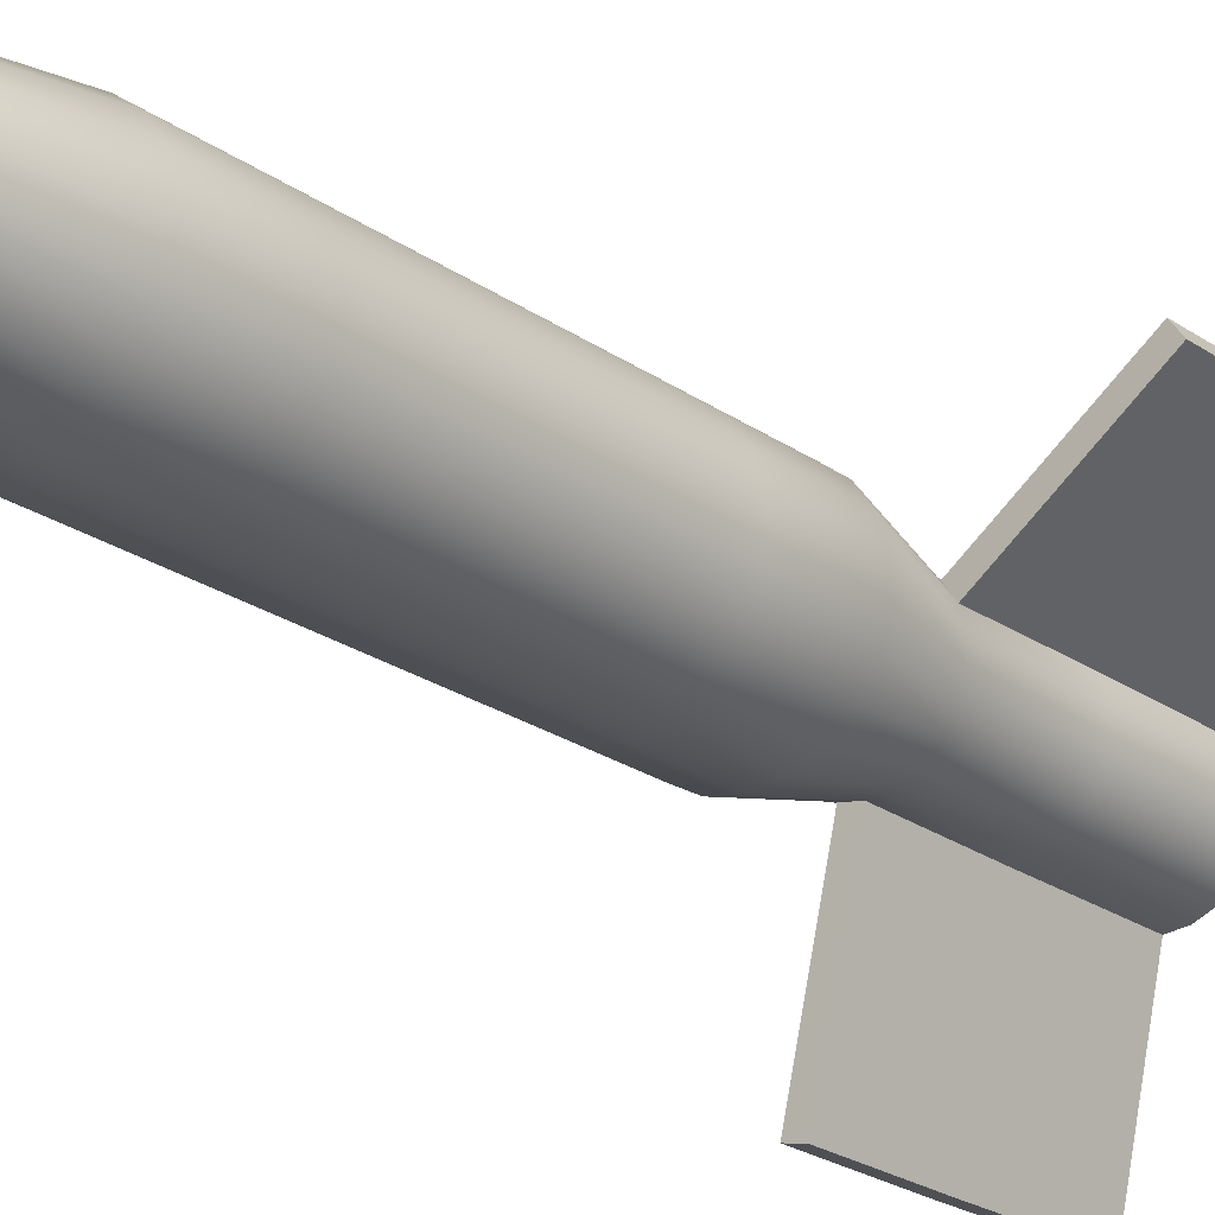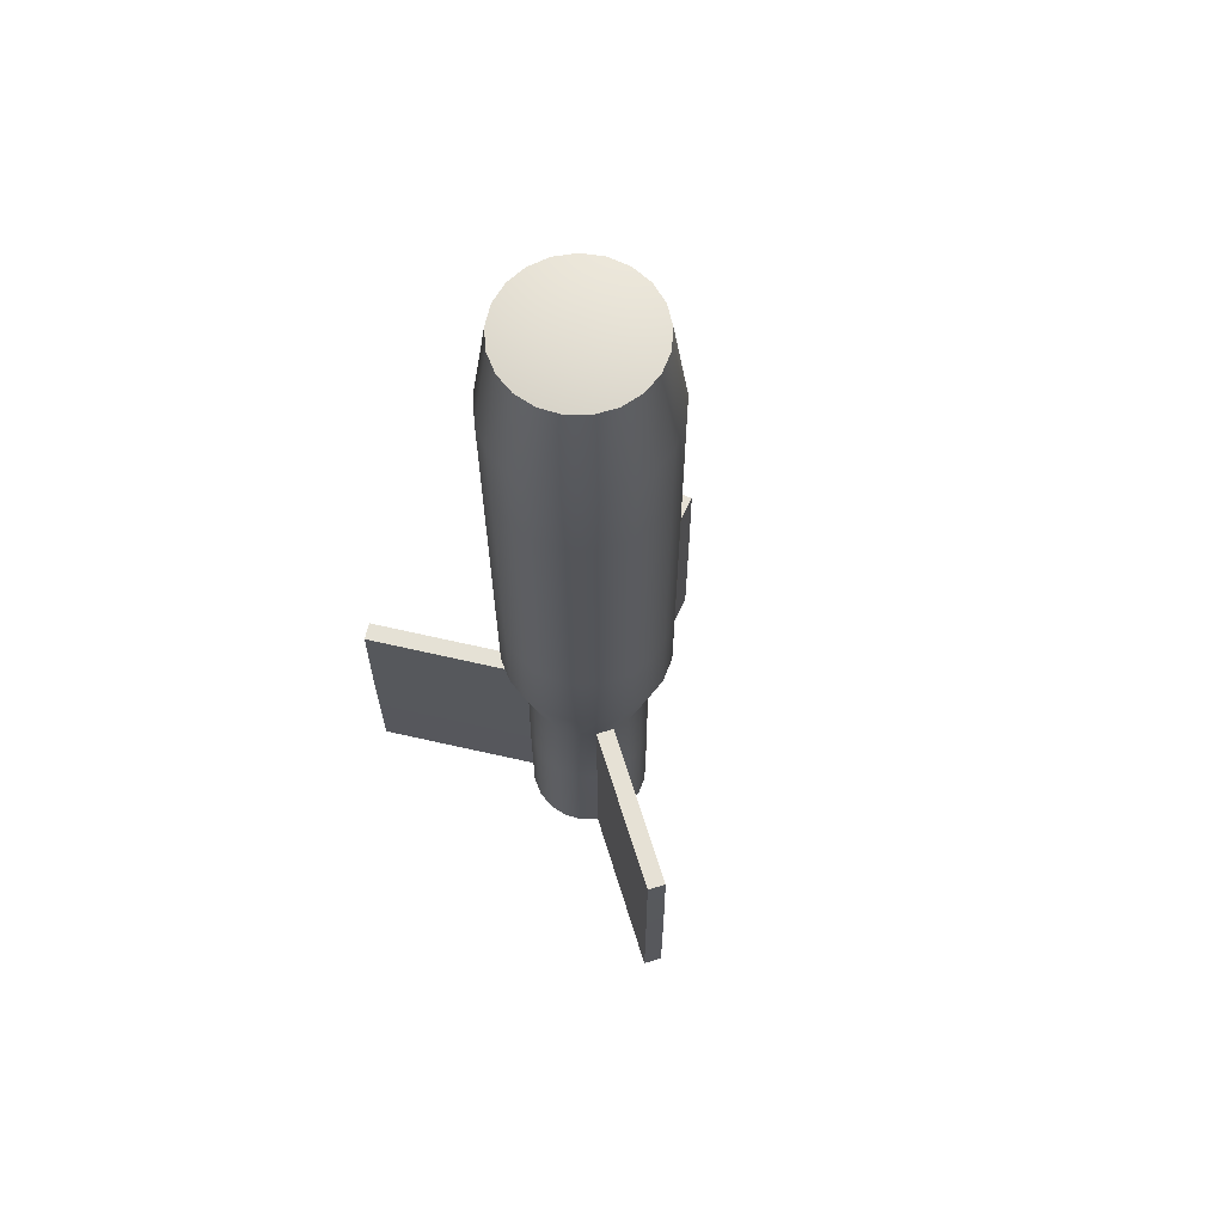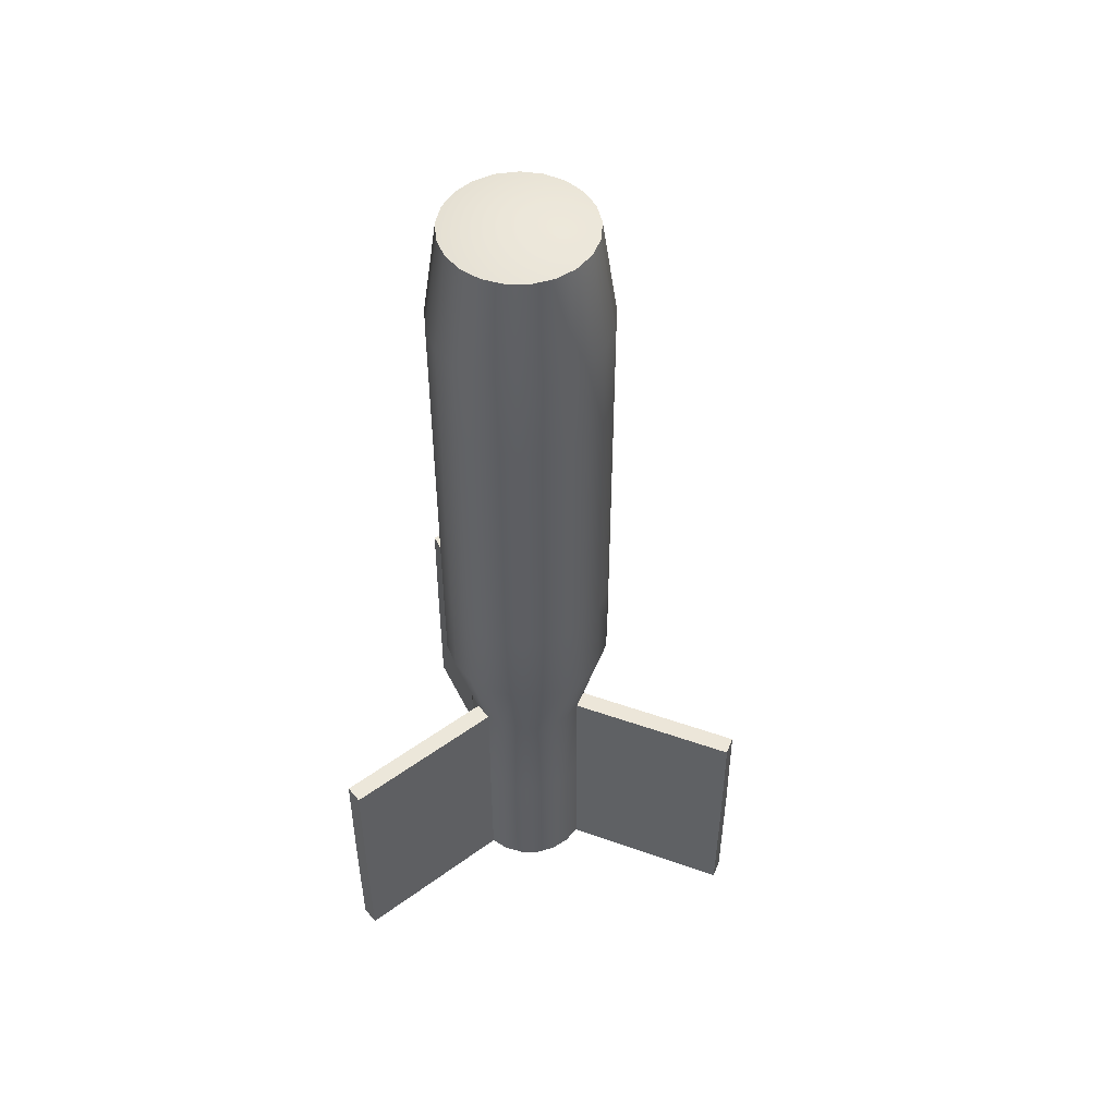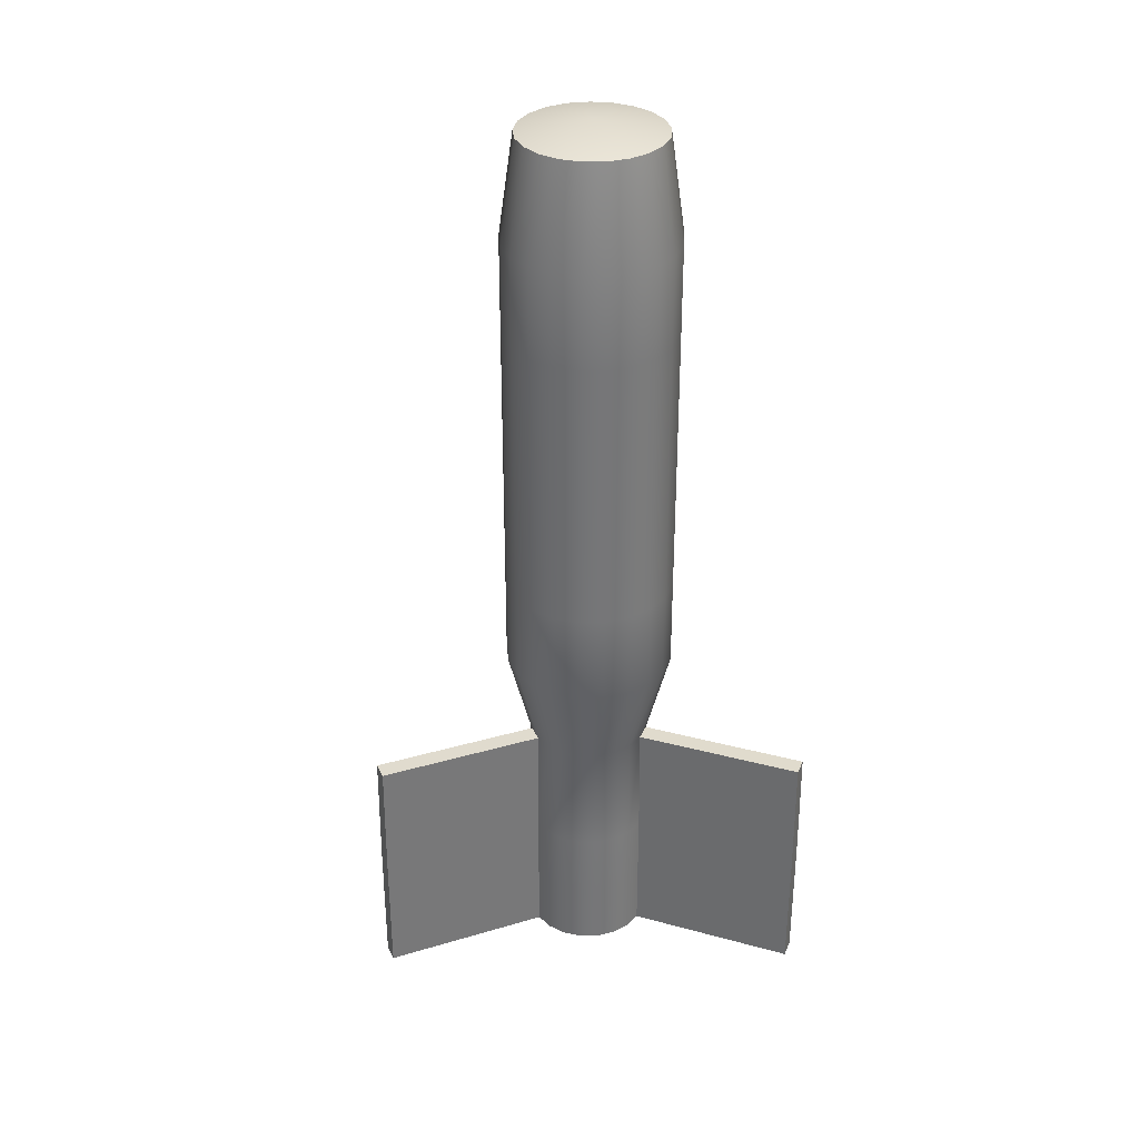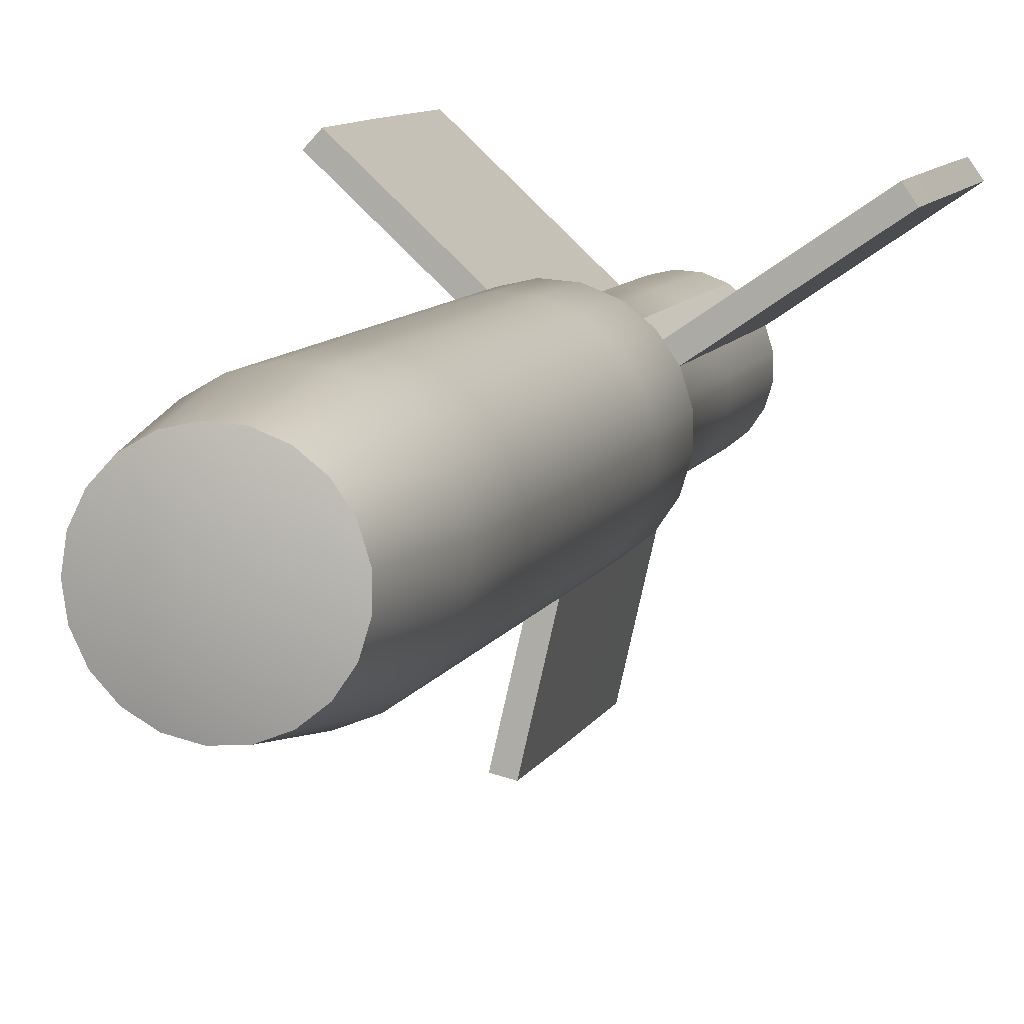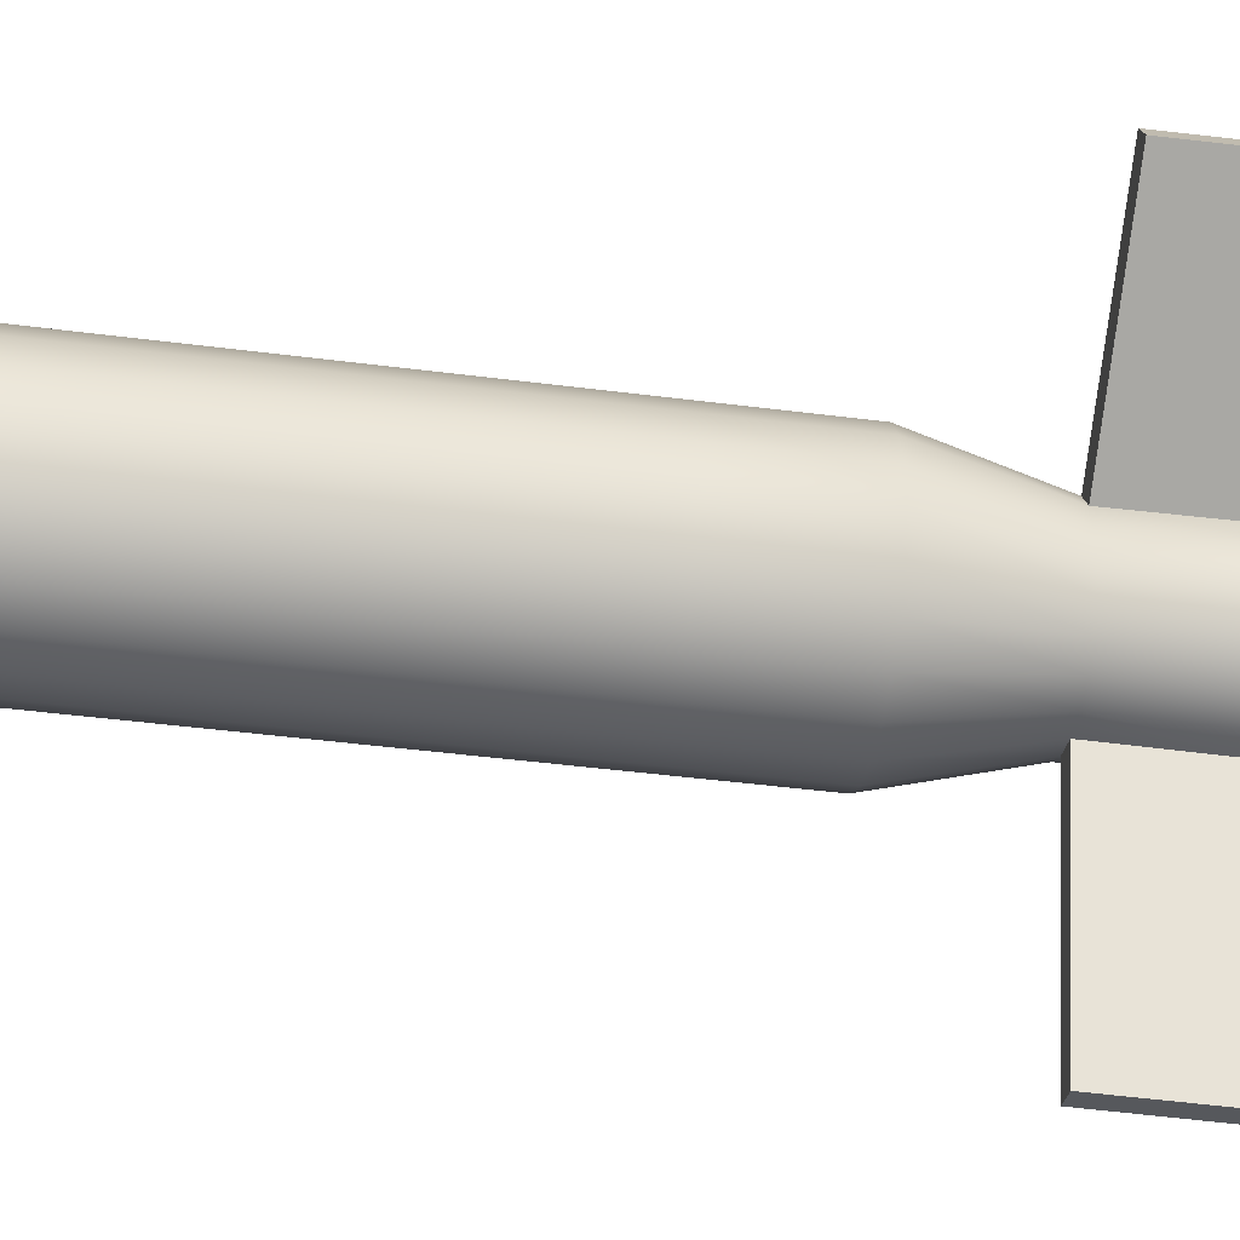
<metadata>
{"format":"obj","ext":"obj","renderer":"f3d","projection":"perspective","resolution":1024,"background":"white","views":[{"elev":-23.9,"azim":-138.8,"up":"+Z"},{"elev":65.2,"azim":150.0,"up":"+Y"},{"elev":50.8,"azim":98.4,"up":"+Y"},{"elev":33.5,"azim":-125.1,"up":"+Y"},{"elev":8.4,"azim":-164.8,"up":"+Z"},{"elev":-40.5,"azim":-99.2,"up":"+Z"}]}
</metadata>
<code>
g default
v -1.865 0.3768 -7.087
v -1.96 0.3768 -7.283
v -2.109 0.3768 -7.443
v -2.298 0.3768 -7.552
v -2.51 0.3768 -7.601
v -2.728 0.3768 -7.585
v -2.931 0.3768 -7.505
v -3.102 0.3768 -7.369
v -3.225 0.3768 -7.188
v -3.289 0.3768 -6.98
v -3.289 0.3768 -6.762
v -3.225 0.3768 -6.553
v -3.102 0.3768 -6.373
v -2.931 0.3768 -6.236
v -2.728 0.3768 -6.157
v -2.51 0.3768 -6.14
v -2.298 0.3768 -6.189
v -2.109 0.3768 -6.298
v -1.96 0.3768 -6.458
v -1.865 0.3768 -6.655
v -1.833 0.3768 -6.871
v -1.865 1.168 -7.087
v -1.96 1.168 -7.283
v -2.109 1.168 -7.443
v -2.298 1.168 -7.552
v -2.51 1.168 -7.601
v -2.728 1.168 -7.585
v -2.931 1.168 -7.505
v -3.102 1.168 -7.369
v -3.225 1.168 -7.188
v -3.289 1.168 -6.98
v -3.289 1.168 -6.762
v -3.225 1.168 -6.553
v -3.102 1.168 -6.373
v -2.931 1.168 -6.236
v -2.728 1.168 -6.157
v -2.51 1.168 -6.14
v -2.298 1.168 -6.189
v -2.109 1.168 -6.298
v -1.96 1.168 -6.458
v -1.865 1.168 -6.655
v -1.833 1.168 -6.871
v -1.865 1.96 -7.087
v -1.96 1.96 -7.283
v -2.109 1.96 -7.443
v -2.298 1.96 -7.552
v -2.51 1.96 -7.601
v -2.728 1.96 -7.585
v -2.931 1.96 -7.505
v -3.102 1.96 -7.369
v -3.225 1.96 -7.188
v -3.289 1.96 -6.98
v -3.289 1.96 -6.762
v -3.225 1.96 -6.553
v -3.102 1.96 -6.373
v -2.931 1.96 -6.236
v -2.728 1.96 -6.157
v -2.51 1.96 -6.14
v -2.298 1.96 -6.189
v -2.109 1.96 -6.298
v -1.96 1.96 -6.458
v -1.865 1.96 -6.655
v -1.833 1.96 -6.871
v -1.877 3.33 -7.083
v -1.97 3.33 -7.276
v -2.116 3.33 -7.434
v -2.302 3.33 -7.541
v -2.511 3.33 -7.589
v -2.725 3.33 -7.573
v -2.925 3.33 -7.494
v -3.093 3.33 -7.361
v -3.214 3.33 -7.183
v -3.277 3.33 -6.978
v -3.277 3.33 -6.763
v -3.214 3.33 -6.558
v -3.093 3.33 -6.381
v -2.925 3.33 -6.247
v -2.725 3.33 -6.168
v -2.511 3.33 -6.152
v -2.302 3.33 -6.2
v -2.116 3.33 -6.308
v -1.97 3.33 -6.465
v -1.877 3.33 -6.658
v -1.845 3.33 -6.871
v -1.611 4.411 -7.165
v -1.74 4.411 -7.434
v -1.943 4.411 -7.653
v -2.201 4.411 -7.802
v -2.492 4.411 -7.868
v -2.789 4.411 -7.846
v -3.067 4.411 -7.737
v -3.3 4.411 -7.551
v -3.468 4.411 -7.305
v -3.556 4.411 -7.02
v -3.556 4.411 -6.722
v -3.468 4.411 -6.437
v -3.3 4.411 -6.191
v -3.067 4.411 -6.005
v -2.789 4.411 -5.896
v -2.492 4.411 -5.873
v -2.201 4.411 -5.94
v -1.943 4.411 -6.089
v -1.74 4.411 -6.307
v -1.611 4.411 -6.576
v -1.567 4.411 -6.871
v -1.611 5.492 -7.165
v -1.74 5.492 -7.434
v -1.943 5.492 -7.653
v -2.201 5.492 -7.802
v -2.492 5.492 -7.868
v -2.789 5.492 -7.846
v -3.067 5.492 -7.737
v -3.3 5.492 -7.551
v -3.468 5.492 -7.305
v -3.556 5.492 -7.02
v -3.556 5.492 -6.722
v -3.468 5.492 -6.437
v -3.3 5.492 -6.191
v -3.067 5.492 -6.005
v -2.789 5.492 -5.896
v -2.492 5.492 -5.873
v -2.201 5.492 -5.94
v -1.943 5.492 -6.089
v -1.74 5.492 -6.307
v -1.611 5.492 -6.576
v -1.567 5.492 -6.871
v -1.611 6.573 -7.165
v -1.74 6.573 -7.434
v -1.943 6.573 -7.653
v -2.201 6.573 -7.802
v -2.492 6.573 -7.868
v -2.789 6.573 -7.846
v -3.067 6.573 -7.737
v -3.3 6.573 -7.551
v -3.468 6.573 -7.305
v -3.556 6.573 -7.02
v -3.556 6.573 -6.722
v -3.468 6.573 -6.437
v -3.3 6.573 -6.191
v -3.067 6.573 -6.005
v -2.789 6.573 -5.896
v -2.492 6.573 -5.873
v -2.201 6.573 -5.94
v -1.943 6.573 -6.089
v -1.74 6.573 -6.307
v -1.611 6.573 -6.576
v -1.567 6.573 -6.871
v -1.611 7.653 -7.165
v -1.74 7.653 -7.434
v -1.943 7.653 -7.653
v -2.201 7.653 -7.802
v -2.492 7.653 -7.868
v -2.789 7.653 -7.846
v -3.067 7.653 -7.737
v -3.3 7.653 -7.551
v -3.468 7.653 -7.305
v -3.556 7.653 -7.02
v -3.556 7.653 -6.722
v -3.468 7.653 -6.437
v -3.3 7.653 -6.191
v -3.067 7.653 -6.005
v -2.789 7.653 -5.896
v -2.492 7.653 -5.873
v -2.201 7.653 -5.94
v -1.943 7.653 -6.089
v -1.74 7.653 -6.307
v -1.611 7.653 -6.576
v -1.567 7.653 -6.871
v -1.611 8.734 -7.165
v -1.74 8.734 -7.434
v -1.943 8.734 -7.653
v -2.201 8.734 -7.802
v -2.492 8.734 -7.868
v -2.789 8.734 -7.846
v -3.067 8.734 -7.737
v -3.3 8.734 -7.551
v -3.468 8.734 -7.305
v -3.556 8.734 -7.02
v -3.556 8.734 -6.722
v -3.468 8.734 -6.437
v -3.3 8.734 -6.191
v -3.067 8.734 -6.005
v -2.789 8.734 -5.896
v -2.492 8.734 -5.873
v -2.201 8.734 -5.94
v -1.943 8.734 -6.089
v -1.74 8.734 -6.307
v -1.611 8.734 -6.576
v -1.567 8.734 -6.871
v -1.611 9.815 -7.165
v -1.74 9.815 -7.434
v -1.943 9.815 -7.653
v -2.201 9.815 -7.802
v -2.492 9.815 -7.868
v -2.789 9.815 -7.846
v -3.067 9.815 -7.737
v -3.3 9.815 -7.551
v -3.468 9.815 -7.305
v -3.556 9.815 -7.02
v -3.556 9.815 -6.722
v -3.468 9.815 -6.437
v -3.3 9.815 -6.191
v -3.067 9.815 -6.005
v -2.789 9.815 -5.896
v -2.492 9.815 -5.873
v -2.201 9.815 -5.94
v -1.943 9.815 -6.089
v -1.74 9.815 -6.307
v -1.611 9.815 -6.576
v -1.567 9.815 -6.871
v -1.771 11.02 -7.116
v -1.879 11.02 -7.339
v -2.047 11.02 -7.521
v -2.262 11.02 -7.645
v -2.504 11.02 -7.7
v -2.751 11.02 -7.682
v -2.982 11.02 -7.591
v -3.175 11.02 -7.436
v -3.315 11.02 -7.232
v -3.388 11.02 -6.995
v -3.388 11.02 -6.747
v -3.315 11.02 -6.51
v -3.175 11.02 -6.305
v -2.982 11.02 -6.15
v -2.751 11.02 -6.06
v -2.504 11.02 -6.041
v -2.262 11.02 -6.096
v -2.047 11.02 -6.22
v -1.879 11.02 -6.402
v -1.771 11.02 -6.626
v -1.734 11.02 -6.871
v -2.565 0.3768 -6.871
v -2.567 11.16 -6.871
v -1.853 0.3768 -9.502
v -2.065 0.3768 -9.551
v -2.065 1.168 -9.551
v -1.853 1.168 -9.502
v -2.065 1.969 -9.551
v -1.853 1.969 -9.502
v -2.066 3.348 -9.539
v -1.857 3.348 -9.491
v -4.878 0.3768 -5.426
v -4.755 0.3768 -5.246
v -4.755 1.168 -5.246
v -4.878 1.168 -5.426
v -4.755 1.969 -5.246
v -4.878 1.969 -5.426
v -4.746 3.348 -5.254
v -4.866 3.348 -5.432
v -0.6425 0.3768 -4.938
v -0.494 0.3768 -5.098
v -0.494 1.168 -5.098
v -0.6425 1.168 -4.938
v -0.494 1.969 -5.098
v -0.6425 1.969 -4.938
v -0.504 3.348 -5.105
v -0.65 3.348 -4.947
g pCylinder1
f 1 2 23 22
f 2 3 24 23
f 3 4 25 24
f 234 235 236 237
f 5 6 27 26
f 6 7 28 27
f 7 8 29 28
f 8 9 30 29
f 9 10 31 30
f 10 11 32 31
f 11 12 33 32
f 242 243 244 245
f 14 15 36 35
f 15 16 37 36
f 16 17 38 37
f 250 251 252 253
f 19 20 41 40
f 20 21 42 41
f 21 1 22 42
f 22 23 44 43
f 23 24 45 44
f 24 25 46 45
f 237 236 238 239
f 26 27 48 47
f 27 28 49 48
f 28 29 50 49
f 29 30 51 50
f 30 31 52 51
f 31 32 53 52
f 32 33 54 53
f 245 244 246 247
f 35 36 57 56
f 36 37 58 57
f 37 38 59 58
f 253 252 254 255
f 40 41 62 61
f 41 42 63 62
f 42 22 43 63
f 43 44 65 64
f 44 45 66 65
f 45 46 67 66
f 239 238 240 241
f 47 48 69 68
f 48 49 70 69
f 49 50 71 70
f 50 51 72 71
f 51 52 73 72
f 52 53 74 73
f 53 54 75 74
f 247 246 248 249
f 56 57 78 77
f 57 58 79 78
f 58 59 80 79
f 255 254 256 257
f 61 62 83 82
f 62 63 84 83
f 63 43 64 84
f 64 65 86 85
f 65 66 87 86
f 66 67 88 87
f 67 68 89 88
f 68 69 90 89
f 69 70 91 90
f 70 71 92 91
f 71 72 93 92
f 72 73 94 93
f 73 74 95 94
f 74 75 96 95
f 75 76 97 96
f 76 77 98 97
f 77 78 99 98
f 78 79 100 99
f 79 80 101 100
f 80 81 102 101
f 81 82 103 102
f 82 83 104 103
f 83 84 105 104
f 84 64 85 105
f 85 86 107 106
f 86 87 108 107
f 87 88 109 108
f 88 89 110 109
f 89 90 111 110
f 90 91 112 111
f 91 92 113 112
f 92 93 114 113
f 93 94 115 114
f 94 95 116 115
f 95 96 117 116
f 96 97 118 117
f 97 98 119 118
f 98 99 120 119
f 99 100 121 120
f 100 101 122 121
f 101 102 123 122
f 102 103 124 123
f 103 104 125 124
f 104 105 126 125
f 105 85 106 126
f 106 107 128 127
f 107 108 129 128
f 108 109 130 129
f 109 110 131 130
f 110 111 132 131
f 111 112 133 132
f 112 113 134 133
f 113 114 135 134
f 114 115 136 135
f 115 116 137 136
f 116 117 138 137
f 117 118 139 138
f 118 119 140 139
f 119 120 141 140
f 120 121 142 141
f 121 122 143 142
f 122 123 144 143
f 123 124 145 144
f 124 125 146 145
f 125 126 147 146
f 126 106 127 147
f 127 128 149 148
f 128 129 150 149
f 129 130 151 150
f 130 131 152 151
f 131 132 153 152
f 132 133 154 153
f 133 134 155 154
f 134 135 156 155
f 135 136 157 156
f 136 137 158 157
f 137 138 159 158
f 138 139 160 159
f 139 140 161 160
f 140 141 162 161
f 141 142 163 162
f 142 143 164 163
f 143 144 165 164
f 144 145 166 165
f 145 146 167 166
f 146 147 168 167
f 147 127 148 168
f 148 149 170 169
f 149 150 171 170
f 150 151 172 171
f 151 152 173 172
f 152 153 174 173
f 153 154 175 174
f 154 155 176 175
f 155 156 177 176
f 156 157 178 177
f 157 158 179 178
f 158 159 180 179
f 159 160 181 180
f 160 161 182 181
f 161 162 183 182
f 162 163 184 183
f 163 164 185 184
f 164 165 186 185
f 165 166 187 186
f 166 167 188 187
f 167 168 189 188
f 168 148 169 189
f 169 170 191 190
f 170 171 192 191
f 171 172 193 192
f 172 173 194 193
f 173 174 195 194
f 174 175 196 195
f 175 176 197 196
f 176 177 198 197
f 177 178 199 198
f 178 179 200 199
f 179 180 201 200
f 180 181 202 201
f 181 182 203 202
f 182 183 204 203
f 183 184 205 204
f 184 185 206 205
f 185 186 207 206
f 186 187 208 207
f 187 188 209 208
f 188 189 210 209
f 189 169 190 210
f 190 191 212 211
f 191 192 213 212
f 192 193 214 213
f 193 194 215 214
f 194 195 216 215
f 195 196 217 216
f 196 197 218 217
f 197 198 219 218
f 198 199 220 219
f 199 200 221 220
f 200 201 222 221
f 201 202 223 222
f 202 203 224 223
f 203 204 225 224
f 204 205 226 225
f 205 206 227 226
f 206 207 228 227
f 207 208 229 228
f 208 209 230 229
f 209 210 231 230
f 210 190 211 231
f 2 1 232
f 3 2 232
f 4 3 232
f 5 4 232
f 6 5 232
f 7 6 232
f 8 7 232
f 9 8 232
f 10 9 232
f 11 10 232
f 12 11 232
f 13 12 232
f 14 13 232
f 15 14 232
f 16 15 232
f 17 16 232
f 18 17 232
f 19 18 232
f 20 19 232
f 21 20 232
f 1 21 232
f 211 212 233
f 212 213 233
f 213 214 233
f 214 215 233
f 215 216 233
f 216 217 233
f 217 218 233
f 218 219 233
f 219 220 233
f 220 221 233
f 221 222 233
f 222 223 233
f 223 224 233
f 224 225 233
f 225 226 233
f 226 227 233
f 227 228 233
f 228 229 233
f 229 230 233
f 230 231 233
f 231 211 233
f 4 5 235 234
f 5 26 236 235
f 25 4 234 237
f 26 47 238 236
f 46 25 237 239
f 47 68 240 238
f 68 67 241 240
f 67 46 239 241
f 14 35 56 77 76 55 34 13
f 18 39 60 81 80 59 38 17
f 12 13 243 242
f 13 34 244 243
f 33 12 242 245
f 34 55 246 244
f 54 33 245 247
f 55 76 248 246
f 76 75 249 248
f 75 54 247 249
f 18 19 251 250
f 19 40 252 251
f 39 18 250 253
f 40 61 254 252
f 60 39 253 255
f 61 82 256 254
f 82 81 257 256
f 81 60 255 257

</code>
